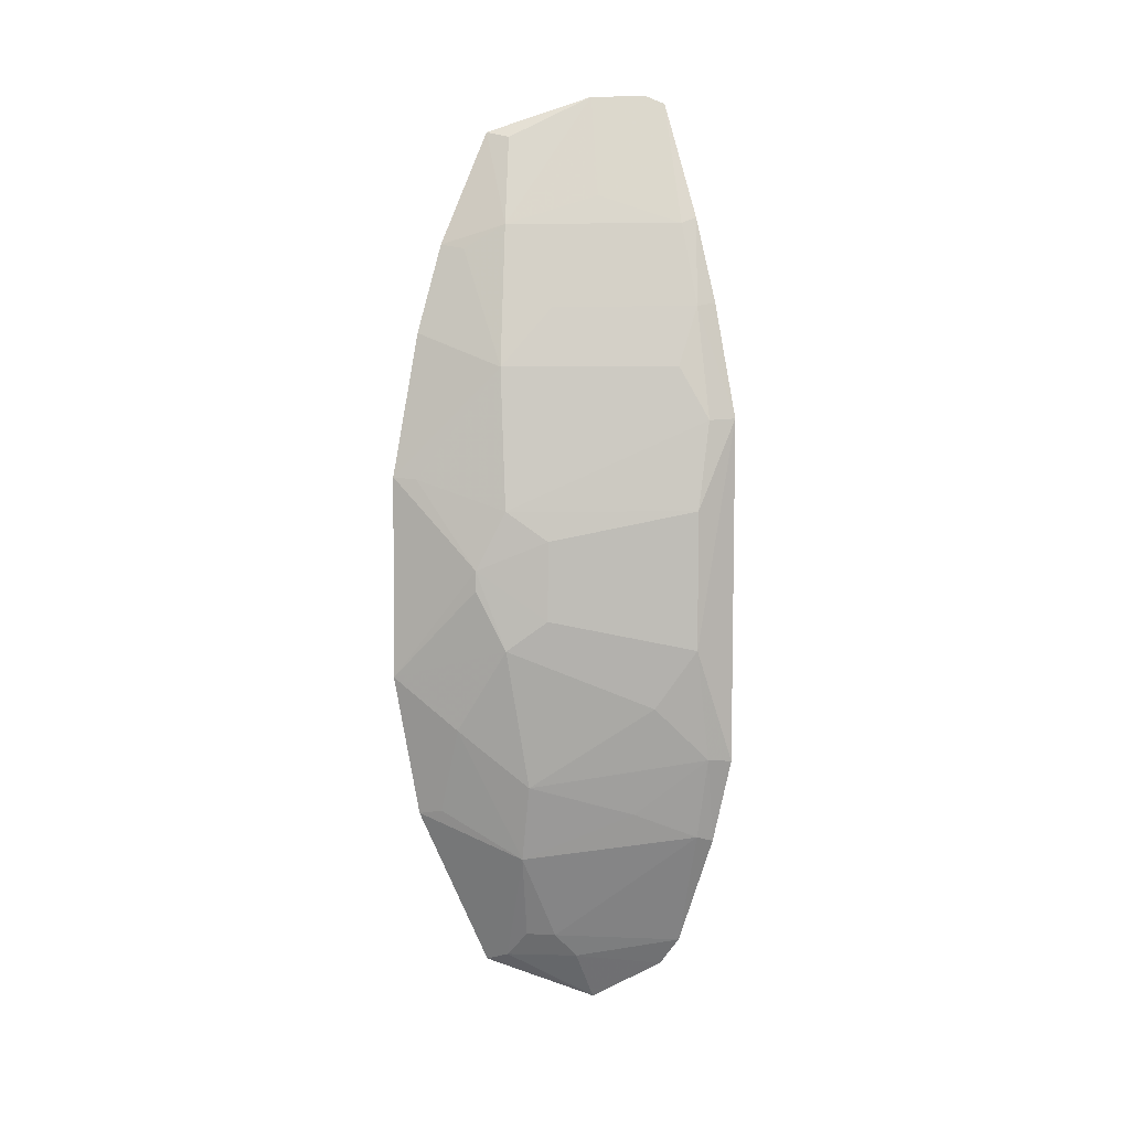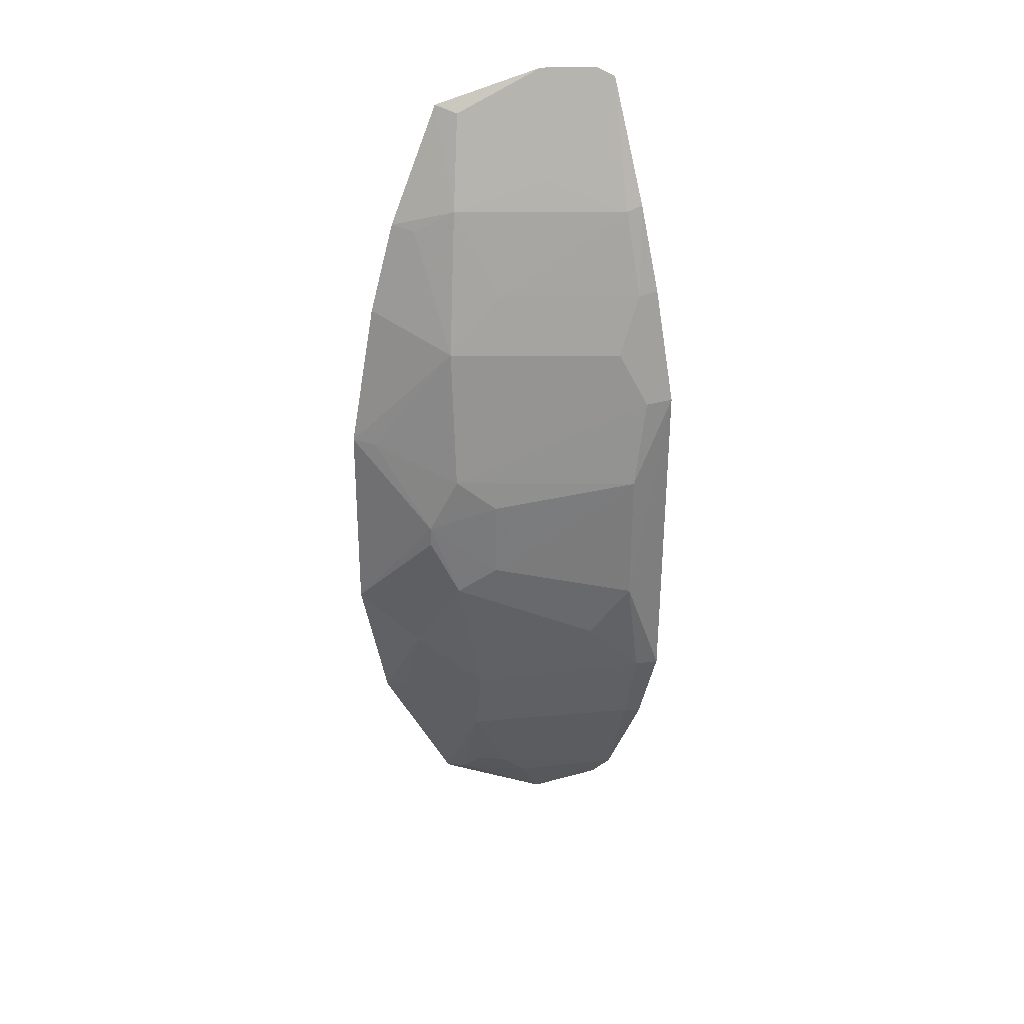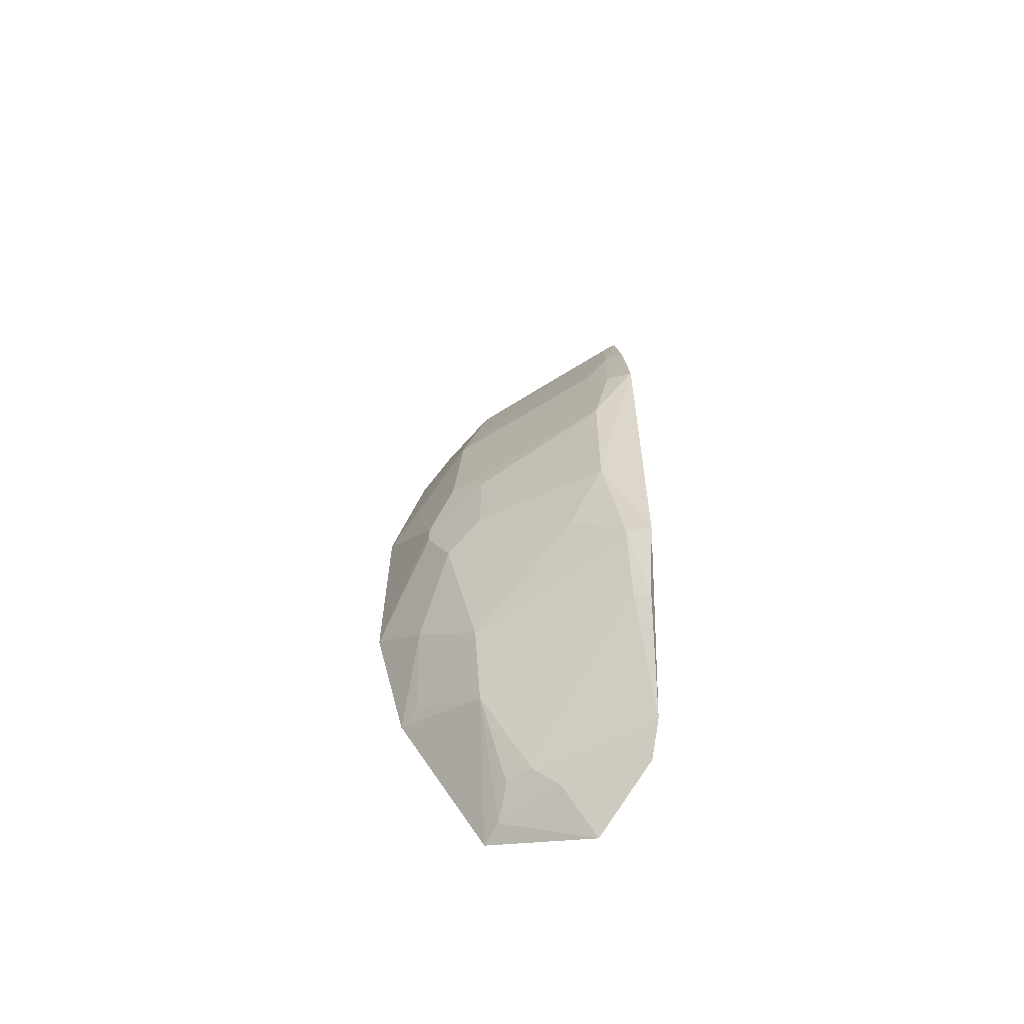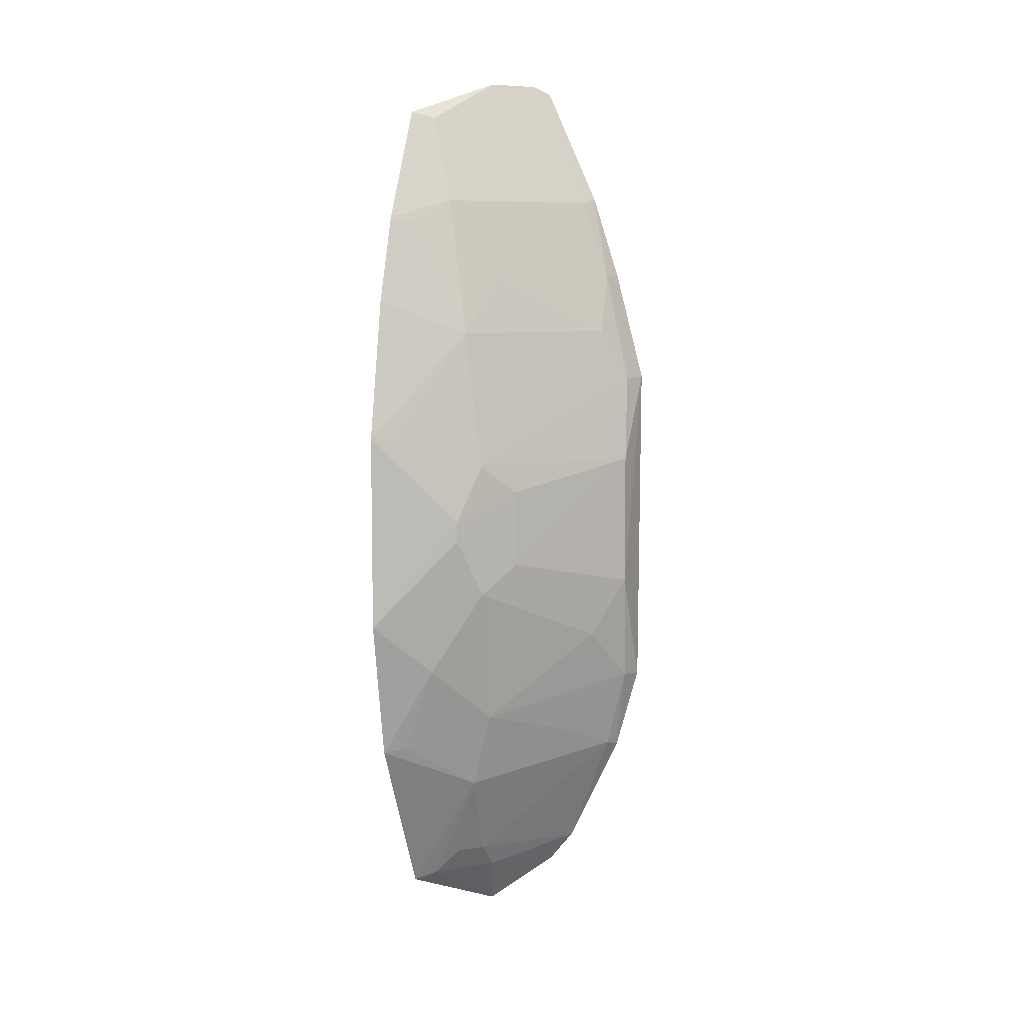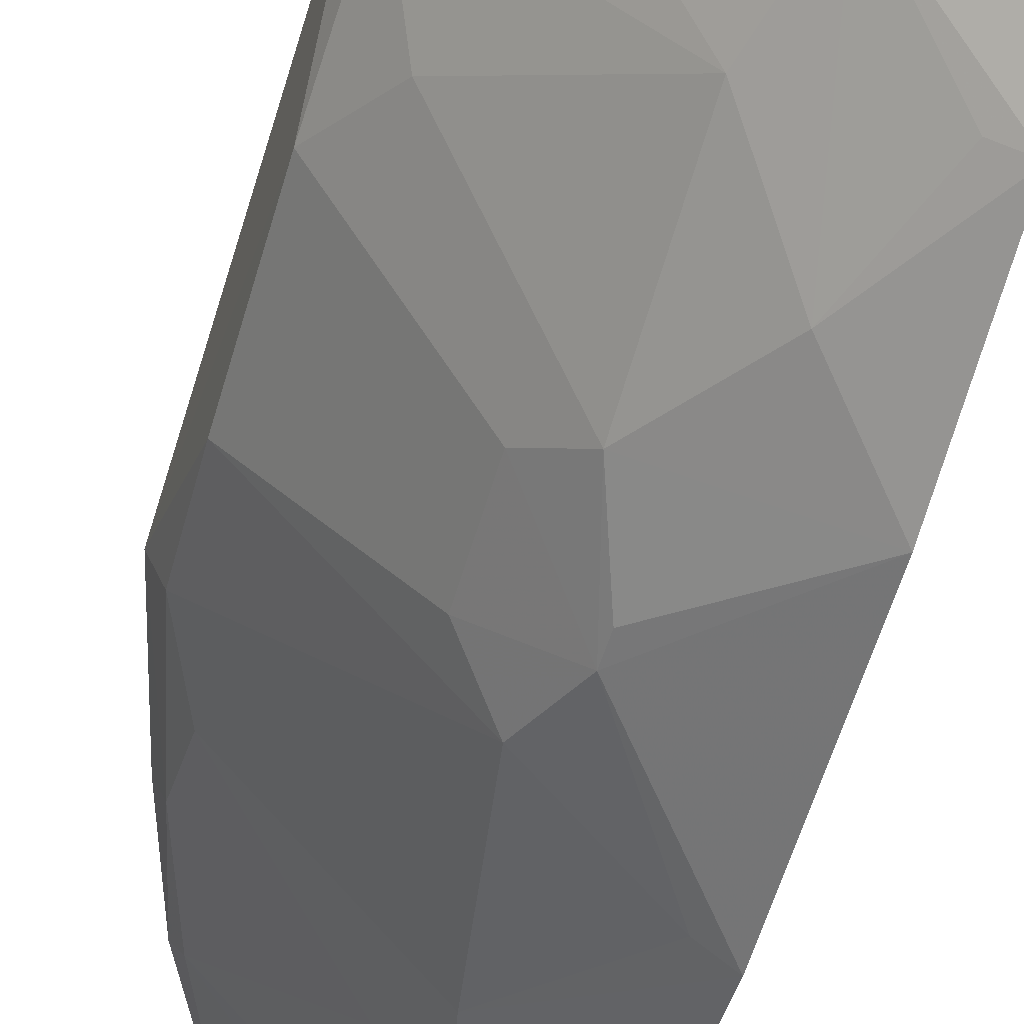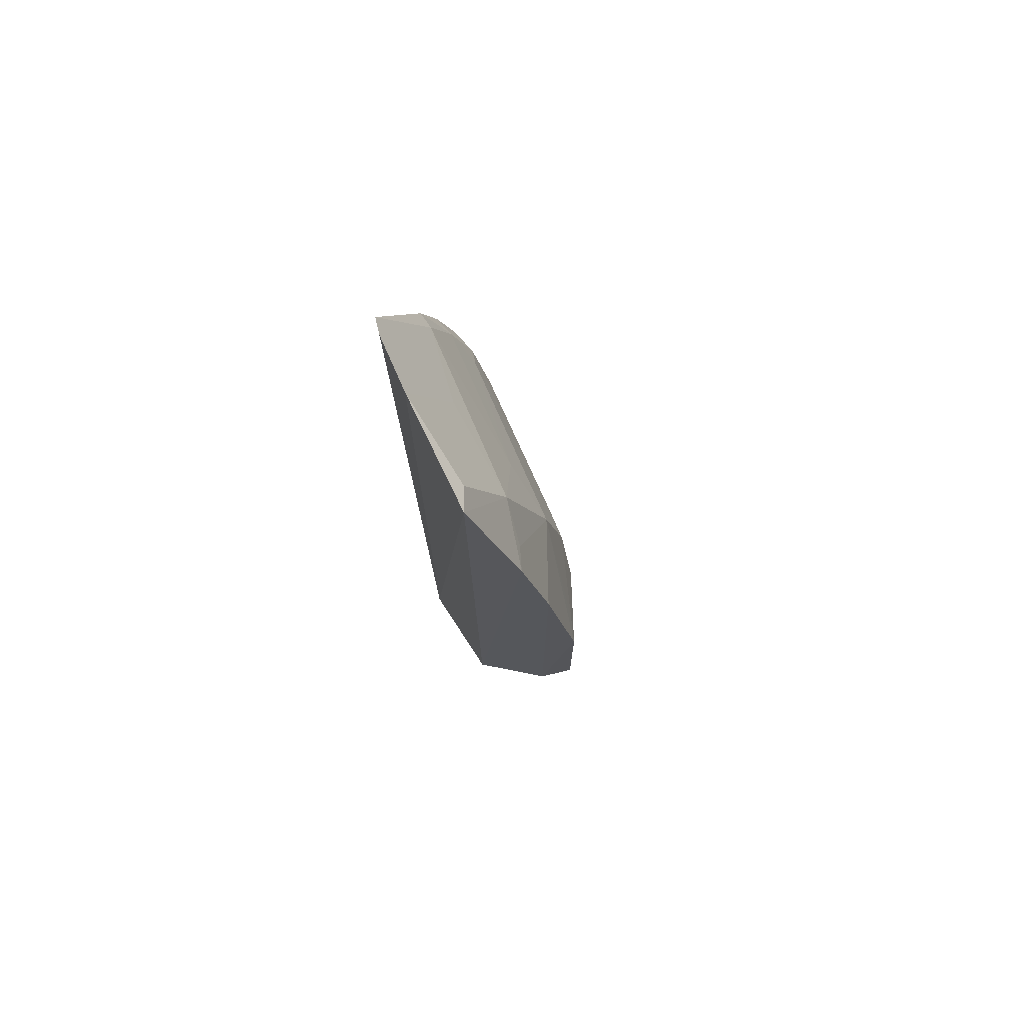
<metadata>
{"format":"obj","ext":"obj","renderer":"f3d","projection":"perspective","resolution":1024,"background":"white","views":[{"elev":5.5,"azim":50.3,"up":"+Z"},{"elev":31.9,"azim":51.6,"up":"+Z"},{"elev":-60.0,"azim":84.0,"up":"+Z"},{"elev":6.9,"azim":19.0,"up":"+Z"},{"elev":-53.6,"azim":164.5,"up":"+Y"},{"elev":76.6,"azim":-62.7,"up":"+Z"}]}
</metadata>
<code>
v 0.1837 -0.2858 0.0362
v 0.2976 -0.1551 -0.1099
v 0.2937 -0.1686 0.06539
v 0.2411 -0.1519 0.2289
v 0.2134 -0.1767 -0.2504
v 0.2988 -0.1554 0.06614
v 0.2093 -0.2329 0.1648
v 0.2355 -0.2536 -0.05098
v 0.1839 -0.2252 0.214
v 0.2441 -0.1551 -0.2292
v 0.2957 -0.1777 -0.05094
v 0.2696 -0.1558 0.1684
v 0.2347 -0.253 0.01982
v 0.1833 -0.2705 -0.1404
v 0.2157 -0.1806 0.2327
v 0.1831 -0.2544 0.1549
v 0.2564 -0.1529 -0.2137
v 0.2955 -0.1774 0.01984
v 0.2339 -0.2375 -0.1234
v 0.2836 -0.1554 0.1246
v 0.2807 -0.1776 0.09253
v 0.2663 -0.1629 0.1655
v 0.224 -0.2476 0.09212
v 0.2251 -0.2646 -0.01014
v 0.1835 -0.2264 -0.2269
v 0.2337 -0.1582 0.2331
v 0.1951 -0.2193 0.2111
v 0.183 -0.2694 0.1094
v 0.2203 -0.1943 -0.223
v 0.2496 -0.2377 0.004624
v 0.2802 -0.1926 -0.0812
v 0.2823 -0.1644 -0.1514
v 0.2102 -0.2654 -0.09366
v 0.2803 -0.1648 0.1231
v 0.2347 -0.1922 0.18
v 0.1942 -0.2789 0.03518
v 0.1939 -0.2478 0.1528
v 0.2341 -0.2221 0.1224
v 0.2229 -0.2333 -0.1636
v 0.1944 -0.221 -0.223
v 0.2498 -0.2379 -0.03574
v 0.2932 -0.1672 -0.1086
v 0.2857 -0.1565 -0.1537
v 0.2184 -0.2074 -0.2097
v 0.1843 -0.2868 -0.06685
v 0.1936 -0.2638 -0.1383
v 0.2645 -0.1925 -0.1384
v 0.208 -0.2185 -0.2093
v 0.225 -0.2647 -0.02051
f 6 2 4
f 10 5 4
f 11 2 6
f 15 5 9
f 16 7 9
f 17 10 4
f 17 4 2
f 18 11 6
f 18 6 3
f 18 3 13
f 20 6 4
f 20 4 12
f 21 13 3
f 22 12 4
f 23 13 21
f 25 9 5
f 25 16 9
f 26 4 5
f 26 5 15
f 27 15 9
f 27 9 7
f 27 7 15
f 28 14 1
f 28 23 16
f 28 1 23
f 28 25 14
f 28 16 25
f 29 5 10
f 29 10 17
f 30 18 13
f 30 13 24
f 31 11 8
f 31 8 19
f 33 19 8
f 34 3 6
f 34 6 20
f 34 21 3
f 34 20 12
f 34 12 22
f 35 15 7
f 35 7 22
f 35 22 4
f 35 26 15
f 35 4 26
f 36 23 1
f 36 13 23
f 36 24 13
f 36 1 24
f 37 23 7
f 37 7 16
f 37 16 23
f 38 22 7
f 38 7 23
f 38 34 22
f 38 23 21
f 38 21 34
f 39 14 25
f 39 19 33
f 40 25 5
f 40 5 29
f 40 39 25
f 41 8 11
f 41 11 18
f 41 18 30
f 41 30 24
f 41 24 8
f 42 2 11
f 42 11 31
f 42 31 19
f 43 32 17
f 43 17 2
f 43 42 32
f 43 2 42
f 44 29 17
f 44 17 32
f 44 32 39
f 45 33 8
f 45 24 1
f 45 1 14
f 45 14 33
f 46 39 33
f 46 33 14
f 46 14 39
f 47 42 19
f 47 32 42
f 47 39 32
f 47 19 39
f 48 44 39
f 48 39 40
f 48 40 29
f 48 29 44
f 49 45 8
f 49 8 24
f 49 24 45

</code>
